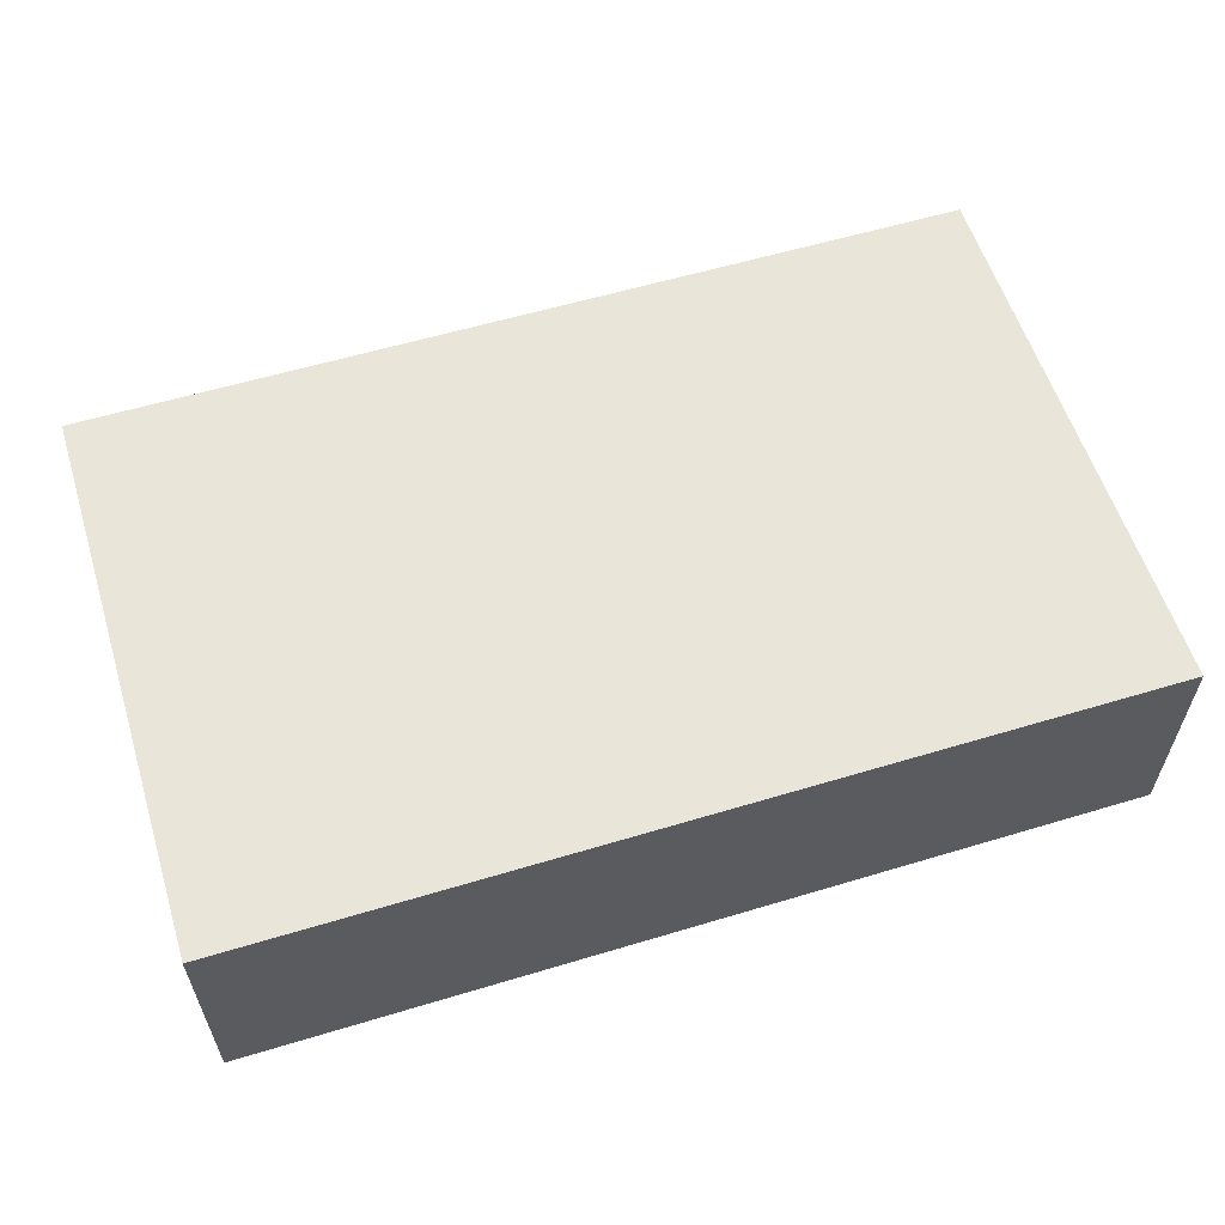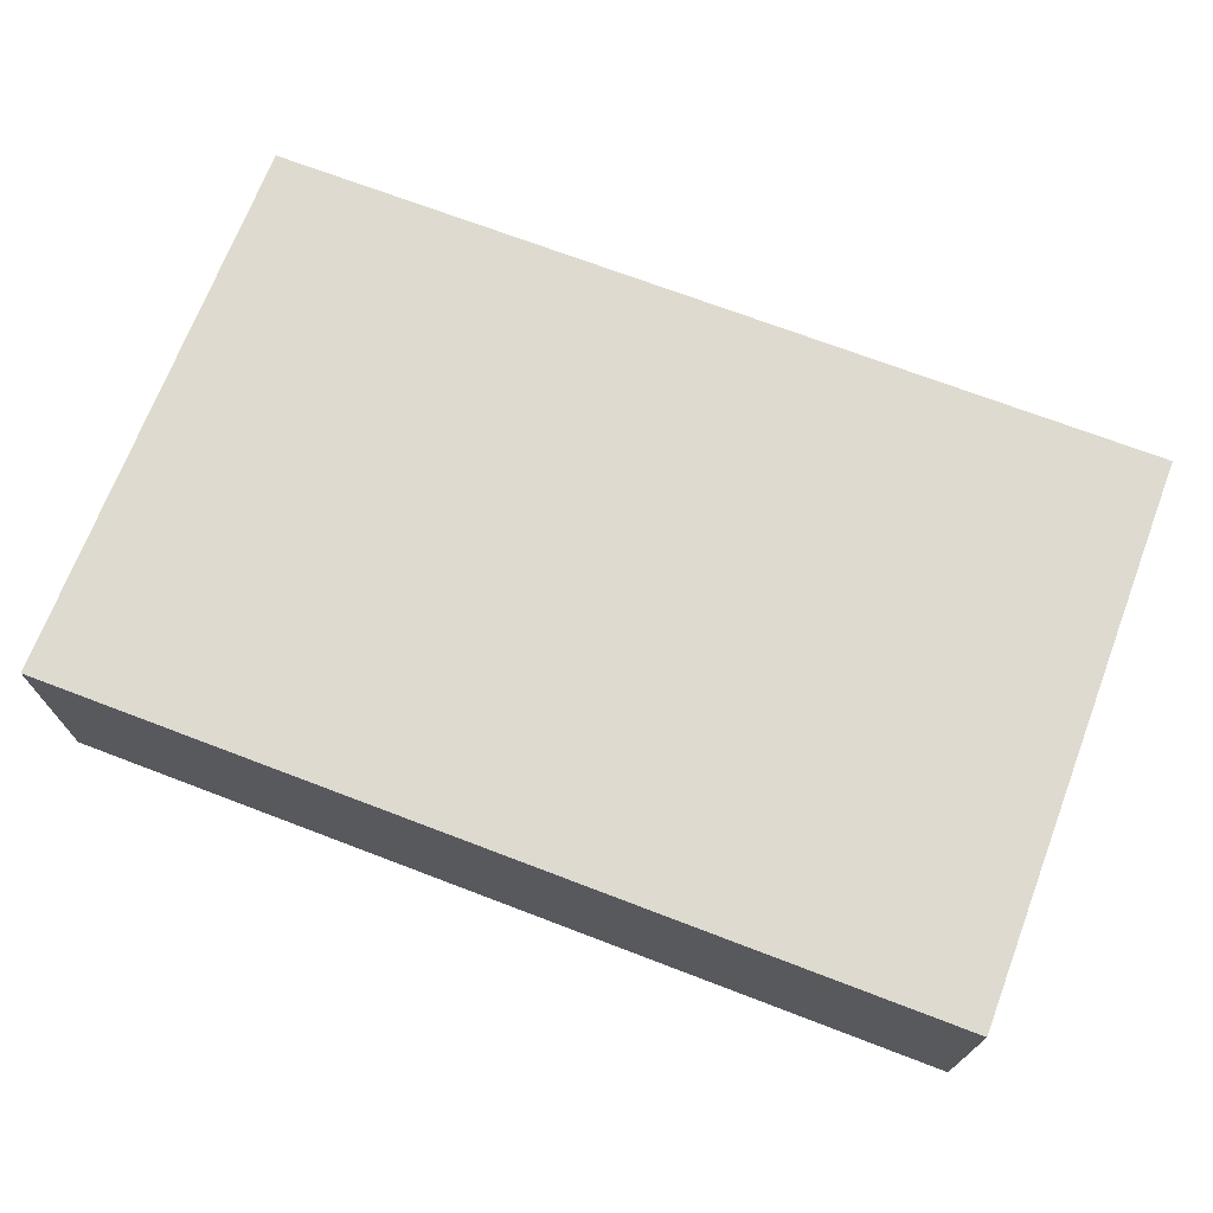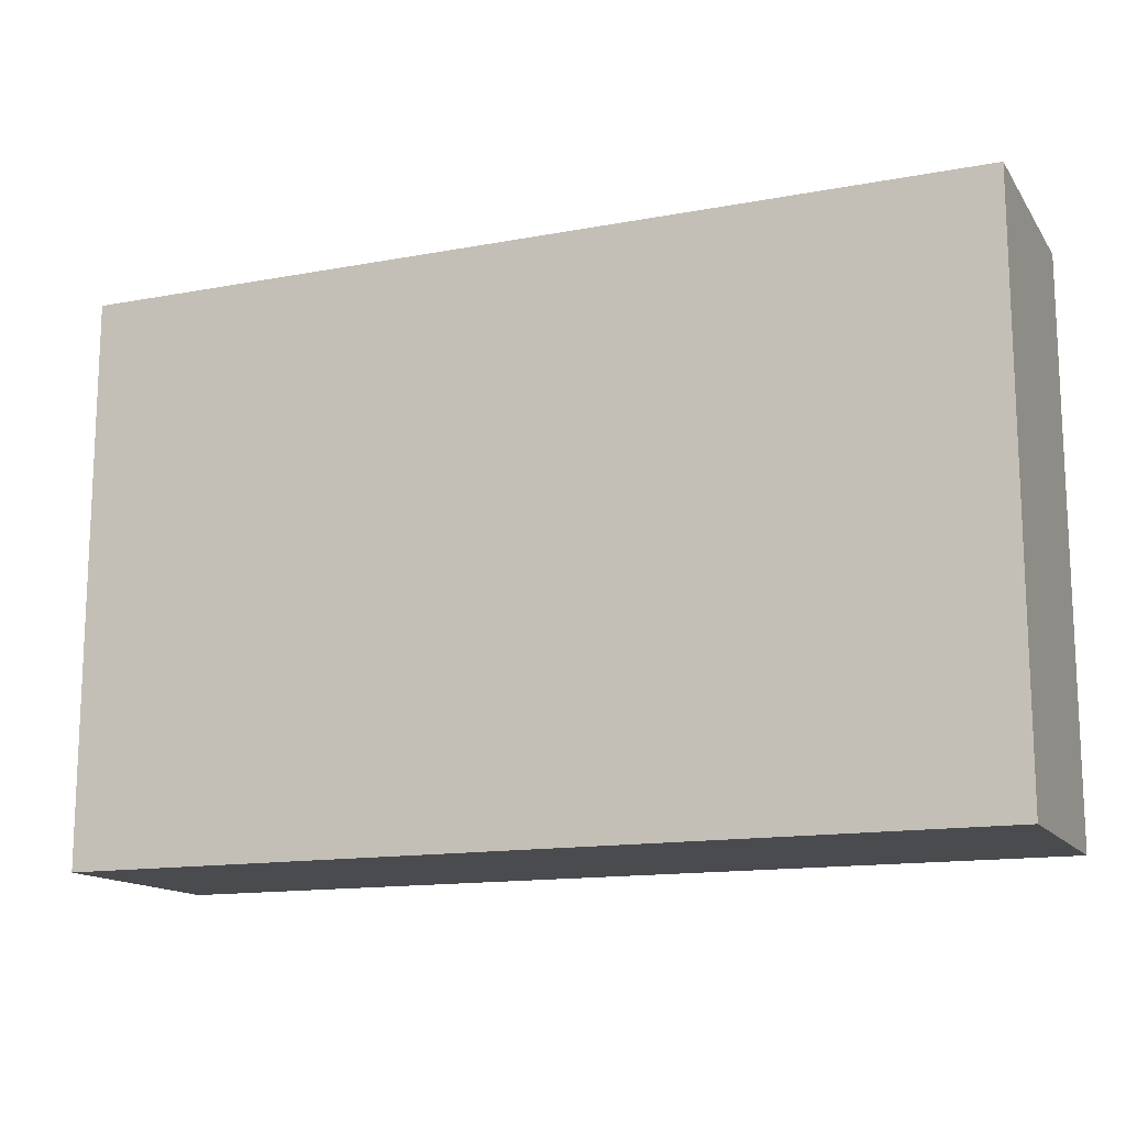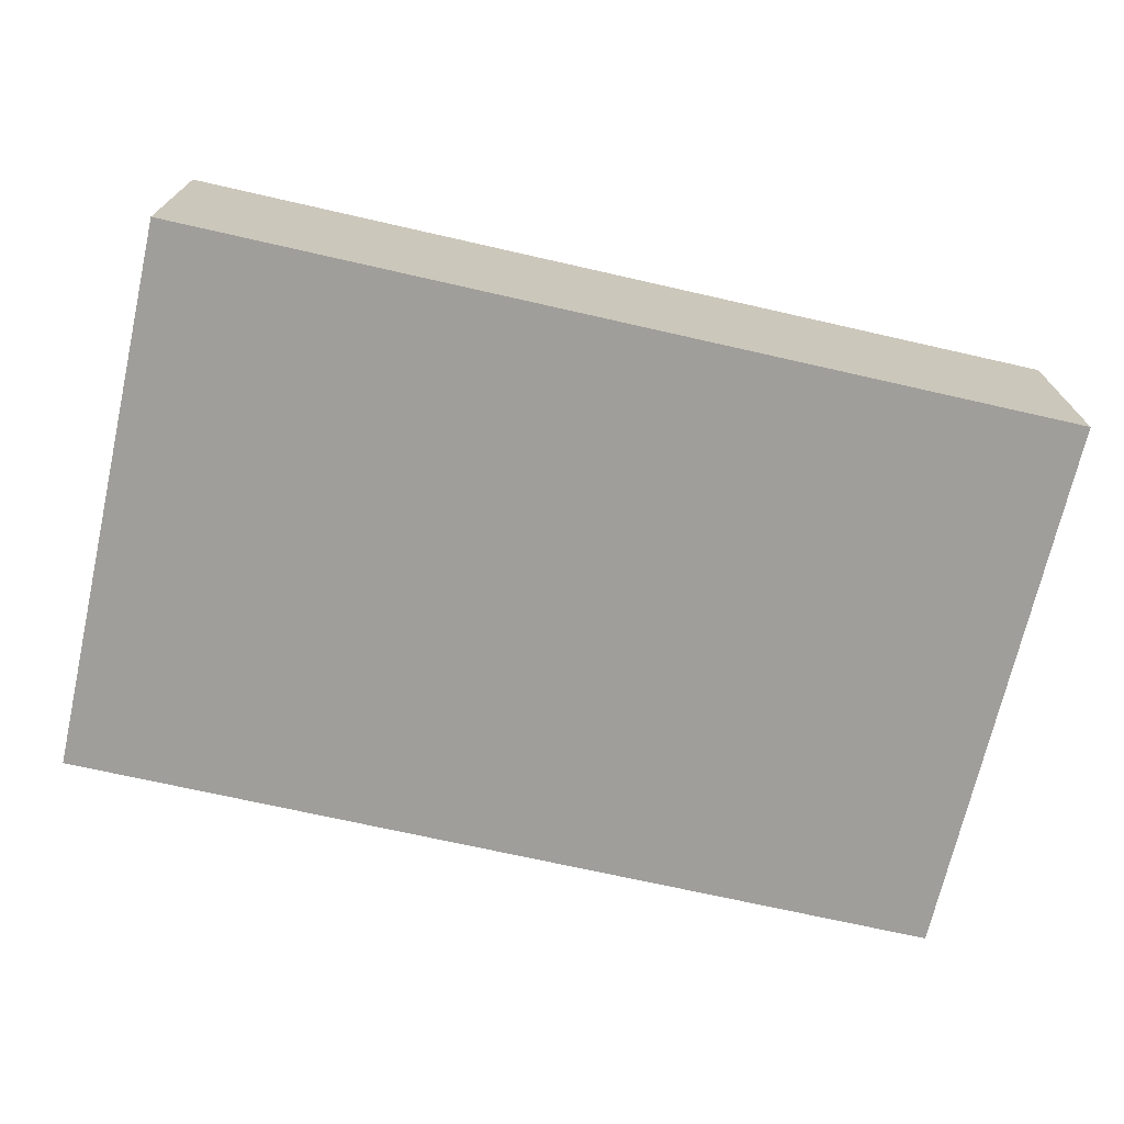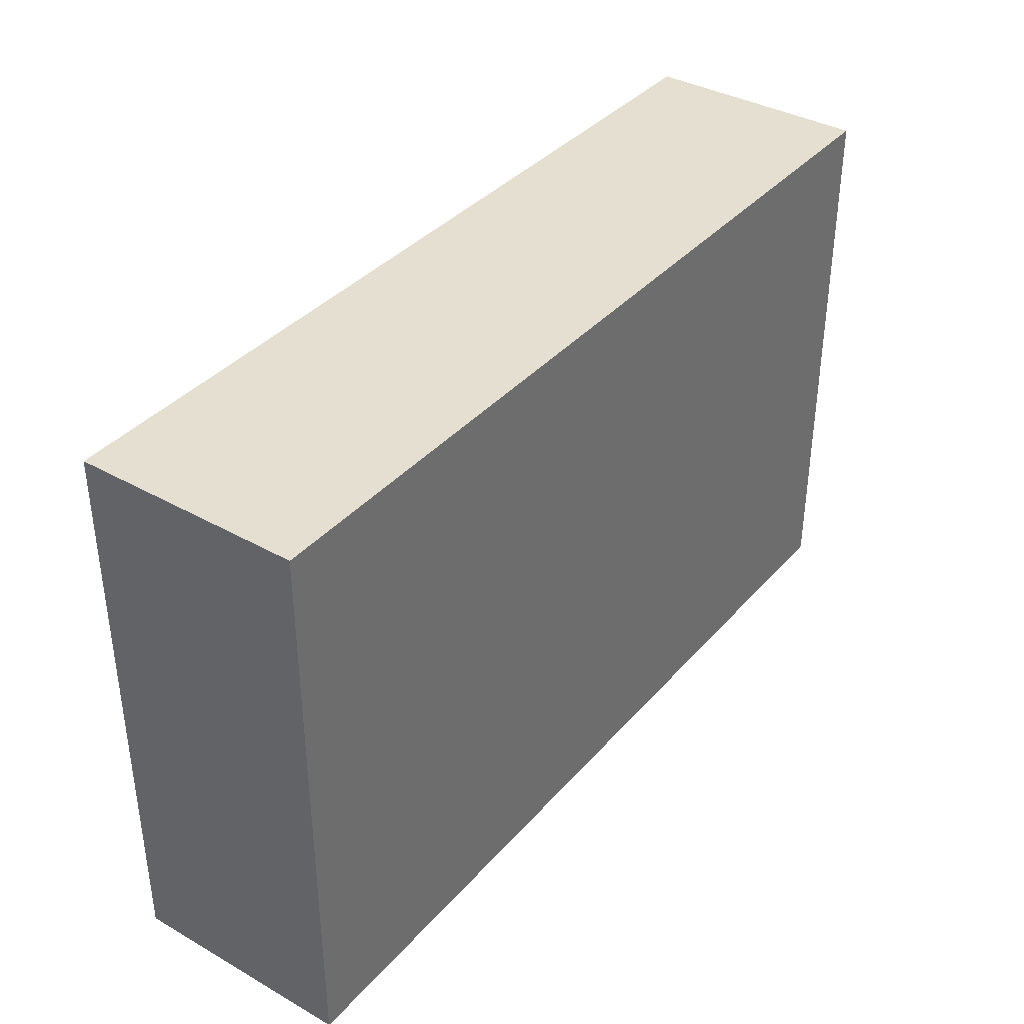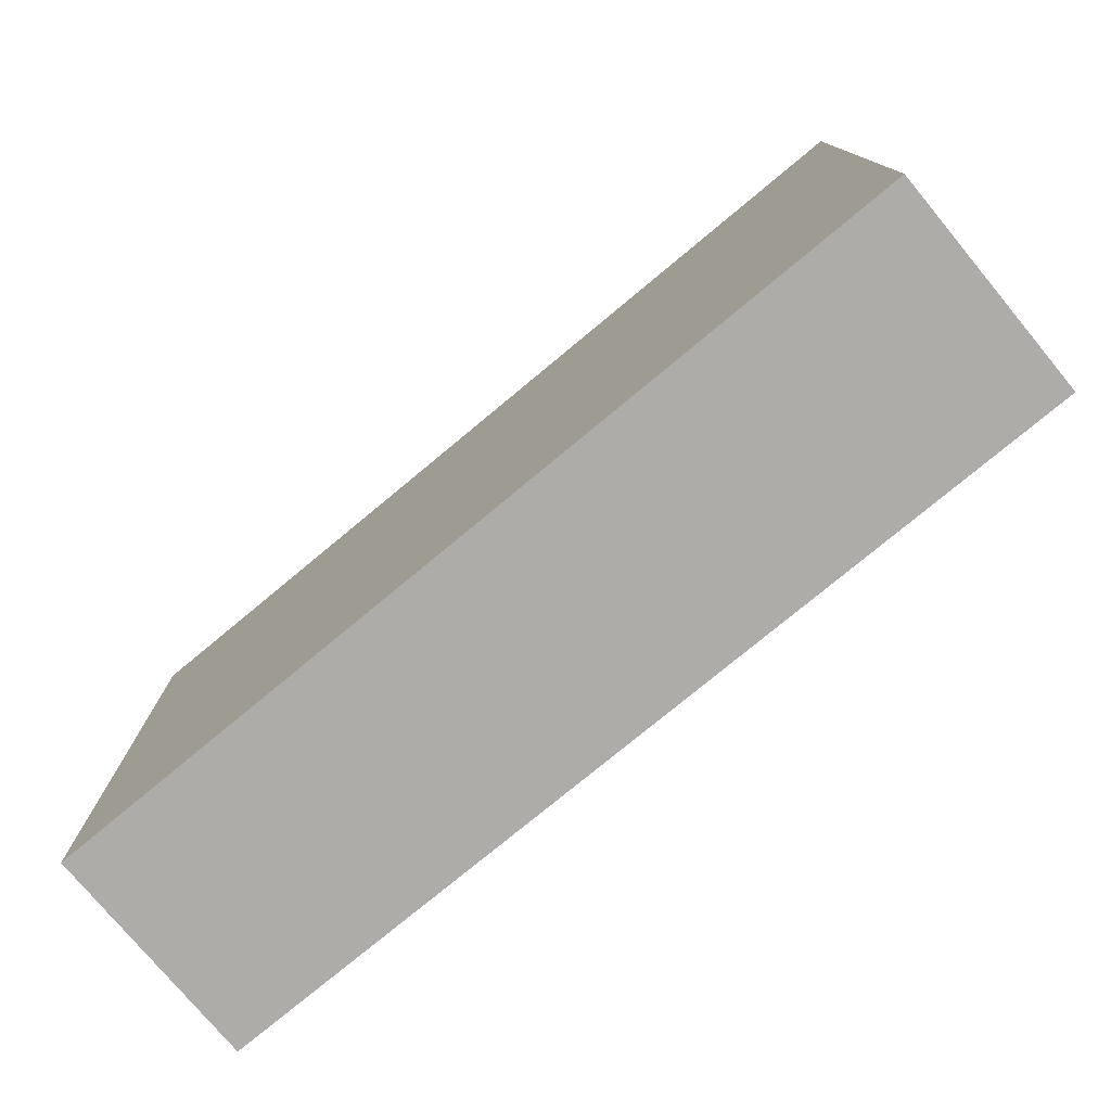
<metadata>
{"format":"obj","ext":"obj","renderer":"f3d","projection":"perspective","resolution":1024,"background":"white","views":[{"elev":58.2,"azim":162.7,"up":"+Y"},{"elev":70.7,"azim":-159.1,"up":"+Y"},{"elev":-14.2,"azim":22.4,"up":"+Z"},{"elev":-70.8,"azim":167.2,"up":"+Y"},{"elev":37.4,"azim":125.9,"up":"+Z"},{"elev":-76.8,"azim":39.7,"up":"+Z"}]}
</metadata>
<code>
v -4 0 2.5
v -4 0 -2.5
v -4 2 2.5
v -4 2 -2.5
v 4 0 2.5
v 4 0 -2.5
v 4 2 2.5
v 4 2 -2.5
v -4 0 2.5
v -4 2 2.5
v 4 0 2.5
v 4 2 2.5
v -4 0 -2.5
v -4 2 -2.5
v 4 0 -2.5
v 4 2 -2.5
v -4 0 2.5
v 4 0 2.5
v -4 0 -2.5
v 4 0 -2.5
v -4 2 2.5
v 4 2 2.5
v -4 2 -2.5
v 4 2 -2.5
f 3 2 1
f 4 2 3
f 5 6 7
f 7 6 8
f 11 10 9
f 12 10 11
f 13 14 15
f 15 14 16
f 19 18 17
f 20 18 19
f 21 22 23
f 23 22 24

</code>
